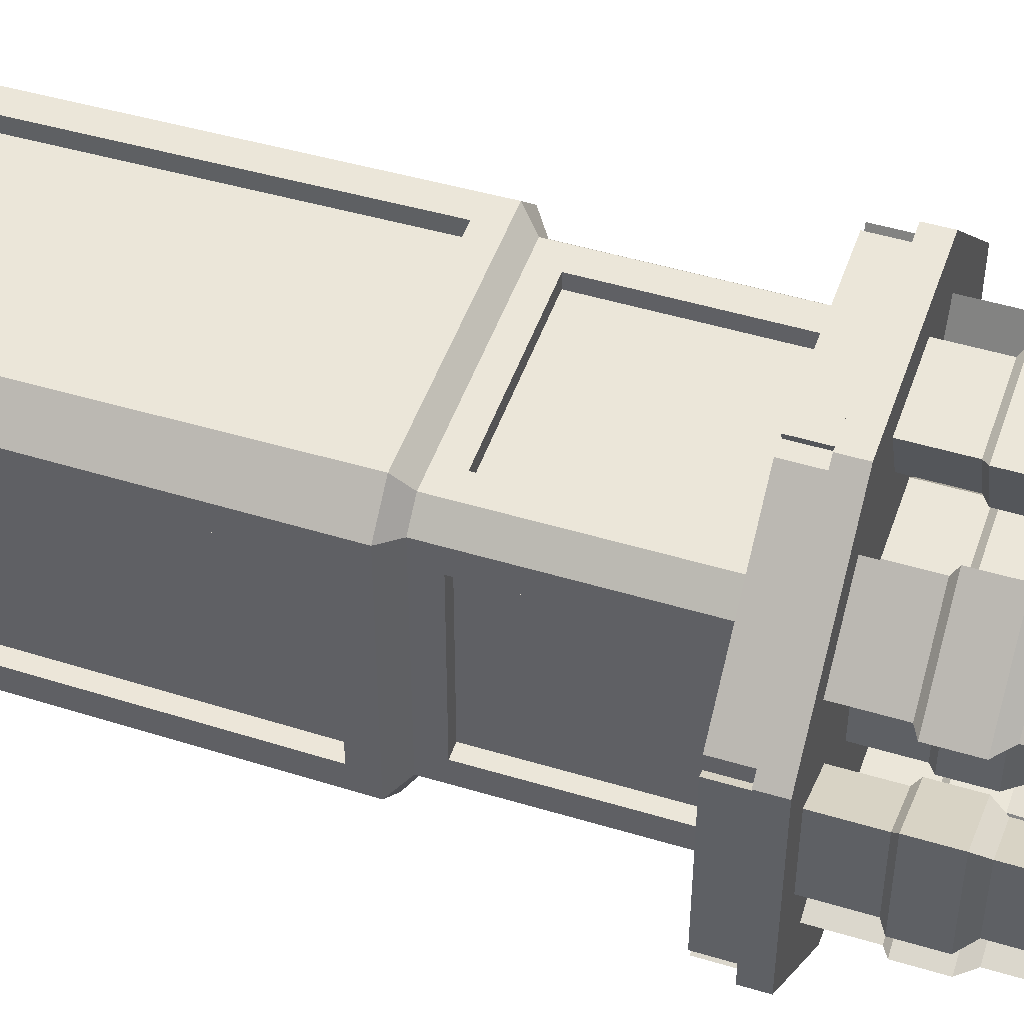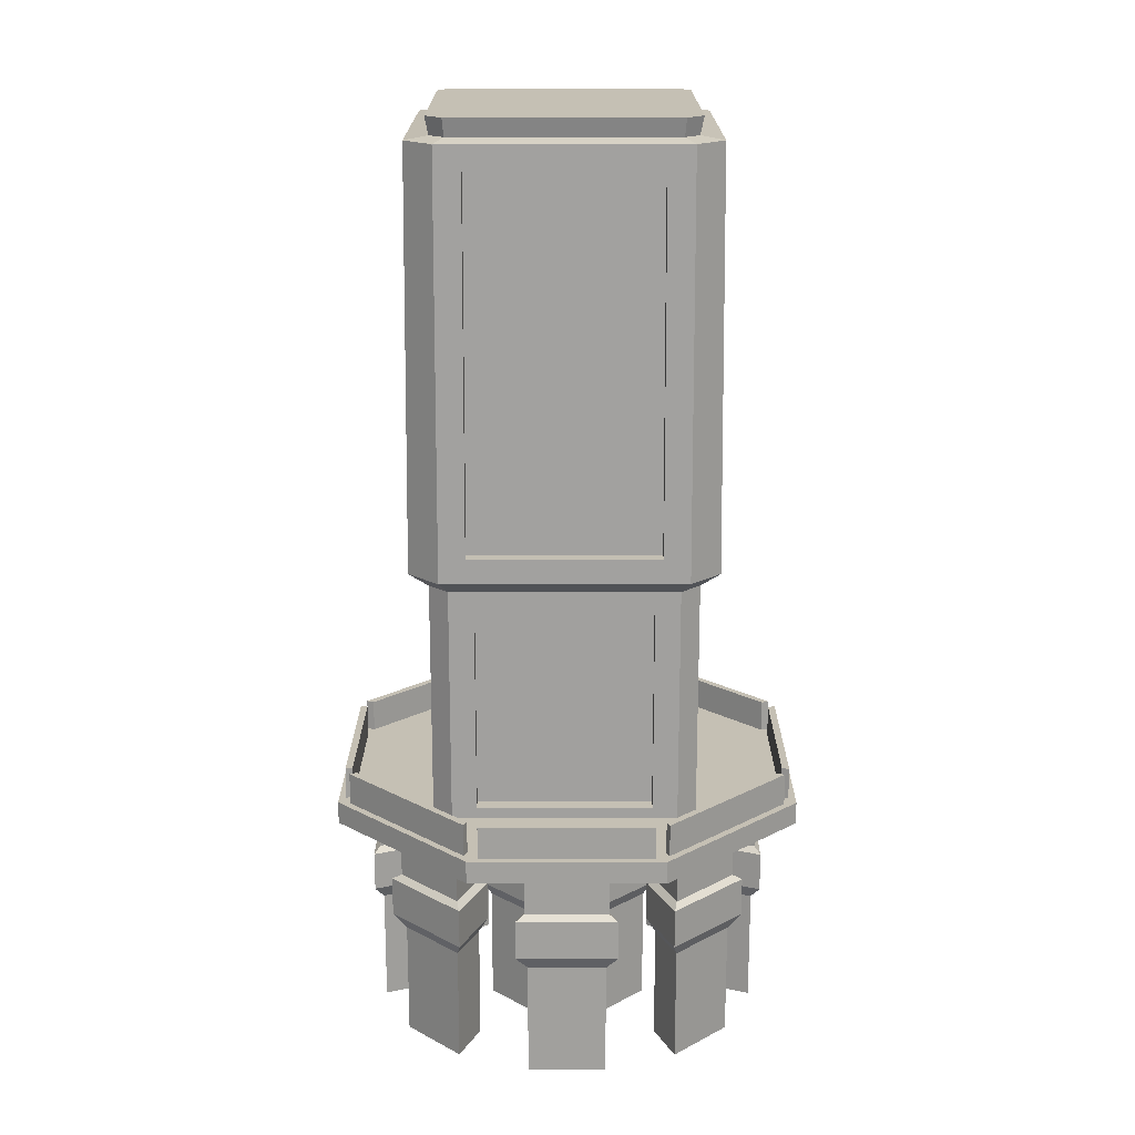
<metadata>
{"format":"obj","ext":"obj","renderer":"f3d","projection":"perspective","resolution":1024,"background":"white","views":[{"elev":48.3,"azim":-71.3,"up":"+Z"},{"elev":18.3,"azim":-0.1,"up":"+Y"}]}
</metadata>
<code>
v  -18.33 17.82 15.12
v  -18.33 17.82 -15.82
v  -15.66 17.82 -18.48
v  17.68 17.82 -15.82
v  15.02 17.82 -18.48
v  17.68 17.82 15.12
v  15.02 17.82 17.79
v  -15.66 17.82 17.79
v  -15.41 113.3 17.16
v  14.76 113.3 17.16
v  17.06 113.3 14.87
v  14.76 113.3 -17.85
v  17.06 113.3 -15.56
v  -15.41 113.3 -17.85
v  -17.7 113.3 -15.56
v  -17.7 113.3 14.87
v  11.62 20.99 15.75
v  11.62 48.79 15.75
v  -12.26 48.79 15.75
v  -12.26 20.99 15.75
v  15.64 20.99 -12.42
v  15.64 48.79 -12.42
v  15.64 48.79 11.72
v  15.64 20.99 11.72
v  -12.26 20.99 -16.44
v  -12.26 48.79 -16.44
v  11.62 48.79 -16.44
v  11.62 20.99 -16.44
v  -16.29 20.99 11.72
v  -16.29 48.79 11.72
v  -16.29 48.79 -12.42
v  -16.29 20.99 -12.42
v  17.68 51.96 15.12
v  15.02 51.96 17.79
v  -20.36 110.4 15.97
v  -20.95 53.94 16.21
v  -16.75 53.94 20.41
v  -16.51 110.4 19.82
v  15.02 51.96 -18.48
v  17.68 51.96 -15.82
v  -18.33 51.96 -15.82
v  -15.66 51.96 -18.48
v  15.87 110.4 19.82
v  14.57 110.9 16.68
v  -15.21 110.9 16.68
v  19.72 110.4 15.97
v  16.58 110.9 14.67
v  19.72 110.4 -16.66
v  16.58 110.9 -15.36
v  15.87 110.4 -20.51
v  14.57 110.9 -17.38
v  -16.51 110.4 -20.51
v  -15.21 110.9 -17.38
v  -20.36 110.4 -16.66
v  -17.22 110.9 -15.36
v  -17.22 110.9 14.67
v  12.33 107.1 17.67
v  -12.97 107.1 17.67
v  -13.19 57.22 18.18
v  12.55 57.22 18.18
v  17.57 107.1 -13.13
v  17.57 107.1 12.43
v  18.08 57.22 12.65
v  18.08 57.22 -13.34
v  -12.97 107.1 -18.36
v  12.33 107.1 -18.36
v  12.55 57.22 -18.88
v  -13.19 57.22 -18.88
v  -18.21 107.1 12.43
v  -18.21 107.1 -13.13
v  -18.72 57.22 -13.34
v  -18.72 57.22 12.65
v  16.11 53.94 20.41
v  20.31 53.94 16.21
v  -15.66 51.96 17.79
v  -18.33 51.96 15.12
v  20.31 53.94 -16.9
v  16.11 53.94 -21.1
v  -16.75 53.94 -21.1
v  -20.95 53.94 -16.9
v  12.55 57.24 20.37
v  -13.19 57.24 20.37
v  -12.97 107.1 19.86
v  12.33 107.1 19.86
v  20.27 57.24 -13.34
v  20.27 57.24 12.65
v  19.75 107.1 12.43
v  19.75 107.1 -13.13
v  -13.19 57.24 -21.07
v  12.55 57.24 -21.07
v  12.33 107.1 -20.55
v  -12.97 107.1 -20.55
v  -20.4 107.1 -13.13
v  -20.4 107.1 12.43
v  -20.91 57.24 12.65
v  -20.91 57.24 -13.34
v  -12.26 48.79 17.79
v  11.62 48.79 17.79
v  11.62 20.99 17.79
v  -12.26 20.99 17.79
v  17.68 48.79 11.72
v  17.68 48.79 -12.42
v  17.68 20.99 -12.42
v  17.68 20.99 11.72
v  11.62 48.79 -18.48
v  -12.26 48.79 -18.48
v  -12.26 20.99 -18.48
v  11.62 20.99 -18.48
v  -18.33 48.79 -12.42
v  -18.33 48.79 11.72
v  -18.33 20.99 11.72
v  -18.33 20.99 -12.42
v  31.75 16.31 12.8
v  31.88 16.31 -13.47
v  31.88 19.41 -13.47
v  31.75 19.41 12.8
v  13.38 16.31 -32.14
v  13.38 19.41 -32.14
v  -12.89 16.31 -32.27
v  -12.89 19.41 -32.27
v  -31.56 16.31 -13.78
v  -31.56 19.41 -13.78
v  -31.69 16.31 12.5
v  -31.69 19.41 12.5
v  -13.19 16.31 31.17
v  -13.19 19.41 31.17
v  13.08 16.31 31.29
v  13.08 19.41 31.29
v  -4.495 -14.68 10.45
v  -10.88 -14.68 3.998
v  -10.84 -14.68 -5.077
v  11.03 -14.68 4.103
v  -4.391 -14.68 -11.46
v  4.685 -14.68 -11.42
v  11.07 -14.68 -4.973
v  4.581 -14.68 10.49
v  28.9 19.41 -12.26
v  12.14 19.41 -29.18
v  -11.68 19.41 -29.3
v  11.87 19.41 28.32
v  -28.6 19.41 -12.53
v  -28.71 19.41 11.29
v  -11.95 19.41 28.21
v  28.79 19.41 11.56
v  26.6 -14.68 -5.657
v  26.55 -14.68 4.934
v  20.13 -14.68 2.242
v  20.16 -14.68 -3.026
v  22.49 -14.68 14.6
v  14.97 -14.68 22.05
v  12.33 -14.68 15.61
v  16.08 -14.68 11.91
v  5.265 -14.68 26.02
v  -5.327 -14.68 25.97
v  -2.634 -14.68 19.55
v  2.634 -14.68 19.58
v  -14.99 -14.68 21.91
v  -22.44 -14.68 14.38
v  -16 -14.68 11.75
v  -12.3 -14.68 15.5
v  -26.41 -14.68 4.683
v  -26.36 -14.68 -5.909
v  -19.94 -14.68 -3.216
v  -19.97 -14.68 2.051
v  -22.3 -14.68 -15.57
v  -14.78 -14.68 -23.03
v  -12.15 -14.68 -16.59
v  -15.89 -14.68 -12.88
v  -5.075 -14.68 -26.99
v  5.517 -14.68 -26.94
v  2.824 -14.68 -20.53
v  -2.444 -14.68 -20.55
v  15.18 -14.68 -22.88
v  22.63 -14.68 -15.36
v  16.19 -14.68 -12.73
v  12.49 -14.68 -16.47
v  26.84 16.31 5.38
v  26.9 16.31 -6.1
v  14.88 16.31 5.718
v  19.84 16.31 2.438
v  14.94 16.31 -6.552
v  19.86 16.31 -3.225
v  14.86 16.31 22.57
v  23.02 16.31 14.5
v  6.16 16.31 14.35
v  11.99 16.31 15.54
v  16.01 16.31 11.55
v  -5.772 16.31 26.26
v  5.707 16.31 26.31
v  -6.111 16.31 14.29
v  -2.831 16.31 19.25
v  2.833 16.31 19.28
v  -22.97 16.31 14.28
v  -14.89 16.31 22.43
v  -14.75 16.31 5.577
v  -15.93 16.31 11.4
v  -11.95 16.31 15.43
v  -26.65 16.31 -6.354
v  -26.71 16.31 5.125
v  -14.69 16.31 -6.693
v  -19.65 16.31 -3.413
v  -19.67 16.31 2.251
v  -14.67 16.31 -23.55
v  -22.83 16.31 -15.47
v  -5.97 16.31 -15.33
v  -11.8 16.31 -16.52
v  -15.82 16.31 -12.53
v  5.962 16.31 -27.24
v  -5.518 16.31 -27.29
v  6.3 16.31 -15.27
v  3.021 16.31 -20.23
v  -2.643 16.31 -20.26
v  23.16 16.31 -15.25
v  15.08 16.31 -23.41
v  16.12 16.31 -12.38
v  12.14 16.31 -16.4
v  -4.619 16.31 10.74
v  4.702 16.31 10.79
v  -11.18 16.31 4.12
v  -11.13 16.31 -5.202
v  -4.512 16.31 -11.76
v  4.809 16.31 -11.72
v  11.37 16.31 -5.095
v  11.32 16.31 4.227
v  -4.619 9.233 10.74
v  4.702 9.233 10.79
v  -11.18 9.233 4.12
v  -11.13 9.233 -5.202
v  -4.512 9.233 -11.76
v  4.809 9.233 -11.72
v  11.37 9.233 -5.095
v  11.32 9.233 4.227
v  26.84 9.233 5.38
v  26.9 9.233 -6.1
v  19.84 9.233 2.438
v  19.86 9.233 -3.225
v  14.86 9.233 22.57
v  23.02 9.233 14.5
v  11.99 9.233 15.54
v  16.01 9.233 11.55
v  -5.772 9.233 26.26
v  5.707 9.233 26.31
v  -2.831 9.233 19.25
v  2.833 9.233 19.28
v  -22.97 9.233 14.28
v  -14.89 9.233 22.43
v  -15.93 9.233 11.4
v  -11.95 9.233 15.43
v  -26.65 9.233 -6.354
v  -26.71 9.233 5.125
v  -19.65 9.233 -3.413
v  -19.67 9.233 2.251
v  -14.67 9.233 -23.55
v  -22.83 9.233 -15.47
v  -11.8 9.233 -16.52
v  -15.82 9.233 -12.53
v  5.962 9.233 -27.24
v  -5.518 9.233 -27.29
v  3.021 9.233 -20.23
v  -2.643 9.233 -20.26
v  23.16 9.233 -15.25
v  15.08 9.233 -23.41
v  16.12 9.233 -12.38
v  12.14 9.233 -16.4
v  -4.951 8.468 11.53
v  5.026 8.468 11.58
v  -11.97 8.468 4.444
v  -11.92 8.468 -5.533
v  -4.836 8.468 -12.55
v  5.141 8.468 -12.51
v  12.16 8.468 -5.419
v  12.11 8.468 4.558
v  27.63 8.468 6.567
v  27.69 8.468 -7.28
v  19.04 8.468 2.963
v  19.07 8.468 -3.758
v  14.58 8.468 23.97
v  24.41 8.468 14.22
v  11.05 8.468 15.35
v  15.83 8.468 10.62
v  -6.96 8.468 27.05
v  6.888 8.468 27.11
v  -3.356 8.468 18.46
v  3.365 8.468 18.49
v  -24.36 8.468 13.99
v  -14.62 8.468 23.83
v  -15.74 8.468 10.47
v  -11.01 8.468 15.25
v  -27.44 8.468 -7.542
v  -27.5 8.468 6.305
v  -18.85 8.468 -3.938
v  -18.89 8.468 2.783
v  -14.39 8.468 -24.94
v  -24.22 8.468 -15.2
v  -10.86 8.468 -16.33
v  -15.64 8.468 -11.6
v  7.149 8.468 -28.02
v  -6.698 8.468 -28.09
v  3.546 8.468 -19.44
v  -3.175 8.468 -19.47
v  24.55 8.468 -14.97
v  14.81 8.468 -24.81
v  15.93 8.468 -11.45
v  11.2 8.468 -16.22
v  -4.951 3.015 11.53
v  5.026 3.015 11.58
v  -11.97 3.015 4.444
v  -11.92 3.015 -5.533
v  -4.836 3.015 -12.55
v  5.141 3.015 -12.51
v  12.16 3.015 -5.419
v  12.11 3.015 4.558
v  27.63 3.015 6.567
v  27.69 3.015 -7.28
v  19.04 3.015 2.963
v  19.07 3.015 -3.758
v  14.58 3.015 23.97
v  24.41 3.015 14.22
v  11.05 3.015 15.35
v  15.83 3.015 10.62
v  -6.96 3.015 27.05
v  6.888 3.015 27.11
v  -3.356 3.015 18.46
v  3.365 3.015 18.49
v  -24.36 3.015 13.99
v  -14.62 3.015 23.83
v  -15.74 3.015 10.47
v  -11.01 3.015 15.25
v  -27.44 3.015 -7.542
v  -27.5 3.015 6.305
v  -18.85 3.015 -3.938
v  -18.89 3.015 2.783
v  -14.39 3.015 -24.94
v  -24.22 3.015 -15.2
v  -10.86 3.015 -16.33
v  -15.64 3.015 -11.6
v  7.149 3.015 -28.02
v  -6.698 3.015 -28.09
v  3.546 3.015 -19.44
v  -3.175 3.015 -19.47
v  24.55 3.015 -14.97
v  14.81 3.015 -24.81
v  15.93 3.015 -11.45
v  11.2 3.015 -16.22
v  -4.495 1.102 10.45
v  4.581 1.102 10.49
v  -10.88 1.102 3.998
v  -10.84 1.102 -5.077
v  -4.391 1.102 -11.46
v  4.685 1.102 -11.42
v  11.07 1.102 -4.973
v  11.03 1.102 4.103
v  26.55 1.102 4.934
v  26.6 1.102 -5.657
v  20.13 1.102 2.242
v  20.16 1.102 -3.026
v  14.97 1.102 22.05
v  22.49 1.102 14.6
v  12.33 1.102 15.61
v  16.08 1.102 11.91
v  -5.327 1.102 25.97
v  5.265 1.102 26.02
v  -2.634 1.102 19.55
v  2.634 1.102 19.58
v  -22.44 1.102 14.38
v  -14.99 1.102 21.91
v  -16 1.102 11.75
v  -12.3 1.102 15.5
v  -26.36 1.102 -5.909
v  -26.41 1.102 4.683
v  -19.94 1.102 -3.216
v  -19.97 1.102 2.051
v  -14.78 1.102 -23.03
v  -22.3 1.102 -15.57
v  -12.15 1.102 -16.59
v  -15.89 1.102 -12.88
v  5.517 1.102 -26.94
v  -5.075 1.102 -26.99
v  2.824 1.102 -20.53
v  -2.444 1.102 -20.55
v  22.63 1.102 -15.36
v  15.18 1.102 -22.88
v  16.19 1.102 -12.73
v  12.49 1.102 -16.47
v  30.77 23.81 11.32
v  30.88 23.81 -12
v  29.89 23.81 -11.59
v  29.78 23.81 10.9
v  30.13 23.81 -13.83
v  13.72 23.81 -30.4
v  13.31 23.81 -29.41
v  29.14 23.81 -13.43
v  11.9 23.81 -31.16
v  -11.42 23.81 -31.27
v  -11.01 23.81 -30.28
v  11.49 23.81 -30.18
v  -13.25 23.81 -30.52
v  -29.81 23.81 -14.12
v  -28.83 23.81 -13.7
v  -12.84 23.81 -29.53
v  -30.58 23.81 -12.29
v  -30.69 23.81 11.02
v  -29.7 23.81 10.62
v  -29.59 23.81 -11.88
v  -29.94 23.81 12.86
v  -13.53 23.81 29.42
v  -13.12 23.81 28.43
v  -28.95 23.81 12.45
v  -11.71 23.81 30.19
v  11.61 23.81 30.3
v  11.2 23.81 29.31
v  -11.3 23.81 29.2
v  13.44 23.81 29.55
v  30 23.81 13.14
v  29.02 23.81 12.73
v  13.03 23.81 28.56
v  29.78 19.41 10.9
v  29.89 19.41 -11.59
v  30.88 19.41 -12
v  30.77 19.41 11.32
v  29.14 19.41 -13.43
v  13.31 19.41 -29.41
v  13.72 19.41 -30.4
v  30.13 19.41 -13.83
v  11.49 19.41 -30.18
v  -11.01 19.41 -30.28
v  -11.42 19.41 -31.27
v  11.9 19.41 -31.16
v  -12.84 19.41 -29.53
v  -28.83 19.41 -13.7
v  -29.81 19.41 -14.12
v  -13.25 19.41 -30.52
v  -29.59 19.41 -11.88
v  -29.7 19.41 10.62
v  -30.69 19.41 11.02
v  -30.58 19.41 -12.29
v  -28.95 19.41 12.45
v  -13.12 19.41 28.43
v  -13.53 19.41 29.42
v  -29.94 19.41 12.86
v  -11.3 19.41 29.2
v  11.2 19.41 29.31
v  11.61 19.41 30.3
v  -11.71 19.41 30.19
v  13.03 19.41 28.56
v  29.02 19.41 12.73
v  30 19.41 13.14
v  13.44 19.41 29.55
g Box003
f 1 2 3 4
f 3 5 4
f 4 6 7 1
f 8 1 7
f 9 10 11 12
f 11 13 12
f 12 14 15 9
f 16 9 15
f 17 18 19 20
f 21 22 23 24
f 25 26 27 28
f 29 30 31 32
f 6 33 34 7
f 35 36 37 38
f 5 39 40 4
f 2 41 42 3
f 38 43 44 45
f 43 46 47 44
f 46 48 49 47
f 48 50 51 49
f 50 52 53 51
f 52 54 55 53
f 54 35 56 55
f 35 38 45 56
f 45 44 10 9
f 44 47 11 10
f 47 49 13 11
f 49 51 12 13
f 51 53 14 12
f 53 55 15 14
f 55 56 16 15
f 56 45 9 16
f 57 58 59 60
f 61 62 63 64
f 65 66 67 68
f 69 70 71 72
f 46 43 73 74
f 1 8 75 76
f 50 48 77 78
f 54 52 79 80
f 75 34 73 37
f 34 33 74 73
f 33 40 77 74
f 40 39 78 77
f 39 42 79 78
f 42 41 80 79
f 41 76 36 80
f 76 75 37 36
f 37 73 81 82
f 38 37 82 83
f 43 38 83 84
f 73 43 84 81
f 74 77 85 86
f 46 74 86 87
f 48 46 87 88
f 77 48 88 85
f 78 79 89 90
f 50 78 90 91
f 52 50 91 92
f 79 52 92 89
f 35 54 93 94
f 36 35 94 95
f 80 36 95 96
f 54 80 96 93
f 84 83 58 57
f 83 82 59 58
f 82 81 60 59
f 81 84 57 60
f 88 87 62 61
f 87 86 63 62
f 86 85 64 63
f 85 88 61 64
f 92 91 66 65
f 91 90 67 66
f 90 89 68 67
f 89 92 65 68
f 94 93 70 69
f 93 96 71 70
f 96 95 72 71
f 95 94 69 72
f 34 75 97 98
f 7 34 98 99
f 8 7 99 100
f 75 8 100 97
f 40 33 101 102
f 4 40 102 103
f 6 4 103 104
f 33 6 104 101
f 42 39 105 106
f 3 42 106 107
f 5 3 107 108
f 39 5 108 105
f 76 41 109 110
f 1 76 110 111
f 2 1 111 112
f 41 2 112 109
f 100 99 17 20
f 99 98 18 17
f 98 97 19 18
f 97 100 20 19
f 104 103 21 24
f 103 102 22 21
f 102 101 23 22
f 101 104 24 23
f 108 107 25 28
f 107 106 26 25
f 106 105 27 26
f 105 108 28 27
f 112 111 29 32
f 111 110 30 29
f 110 109 31 30
f 109 112 32 31
f 113 114 115 116
f 114 117 118 115
f 117 119 120 118
f 119 121 122 120
f 121 123 124 122
f 123 125 126 124
f 125 127 128 126
f 127 113 116 128
f 129 130 131 132
f 131 133 134 132
f 134 135 132
f 136 129 132
f 137 138 139 140
f 139 141 142 140
f 142 143 140
f 144 137 140
f 145 146 147 148
f 149 150 151 152
f 153 154 155 156
f 157 158 159 160
f 161 162 163 164
f 165 166 167 168
f 169 170 171 172
f 173 174 175 176
f 114 113 177 178
f 113 179 180 177
f 179 181 182 180
f 181 114 178 182
f 113 127 183 184
f 127 185 186 183
f 185 179 187 186
f 179 113 184 187
f 127 125 188 189
f 125 190 191 188
f 190 185 192 191
f 185 127 189 192
f 125 123 193 194
f 123 195 196 193
f 195 190 197 196
f 190 125 194 197
f 123 121 198 199
f 121 200 201 198
f 200 195 202 201
f 195 123 199 202
f 121 119 203 204
f 119 205 206 203
f 205 200 207 206
f 200 121 204 207
f 119 117 208 209
f 117 210 211 208
f 210 205 212 211
f 205 119 209 212
f 117 114 213 214
f 114 181 215 213
f 181 210 216 215
f 210 117 214 216
f 185 190 217 218
f 190 195 219 217
f 195 200 220 219
f 200 205 221 220
f 205 210 222 221
f 210 181 223 222
f 181 179 224 223
f 179 185 218 224
f 218 217 225 226
f 217 219 227 225
f 219 220 228 227
f 220 221 229 228
f 221 222 230 229
f 222 223 231 230
f 223 224 232 231
f 224 218 226 232
f 178 177 233 234
f 177 180 235 233
f 180 182 236 235
f 182 178 234 236
f 184 183 237 238
f 183 186 239 237
f 186 187 240 239
f 187 184 238 240
f 189 188 241 242
f 188 191 243 241
f 191 192 244 243
f 192 189 242 244
f 194 193 245 246
f 193 196 247 245
f 196 197 248 247
f 197 194 246 248
f 199 198 249 250
f 198 201 251 249
f 201 202 252 251
f 202 199 250 252
f 204 203 253 254
f 203 206 255 253
f 206 207 256 255
f 207 204 254 256
f 209 208 257 258
f 208 211 259 257
f 211 212 260 259
f 212 209 258 260
f 214 213 261 262
f 213 215 263 261
f 215 216 264 263
f 216 214 262 264
f 226 225 265 266
f 225 227 267 265
f 227 228 268 267
f 228 229 269 268
f 229 230 270 269
f 230 231 271 270
f 231 232 272 271
f 232 226 266 272
f 234 233 273 274
f 233 235 275 273
f 235 236 276 275
f 236 234 274 276
f 238 237 277 278
f 237 239 279 277
f 239 240 280 279
f 240 238 278 280
f 242 241 281 282
f 241 243 283 281
f 243 244 284 283
f 244 242 282 284
f 246 245 285 286
f 245 247 287 285
f 247 248 288 287
f 248 246 286 288
f 250 249 289 290
f 249 251 291 289
f 251 252 292 291
f 252 250 290 292
f 254 253 293 294
f 253 255 295 293
f 255 256 296 295
f 256 254 294 296
f 258 257 297 298
f 257 259 299 297
f 259 260 300 299
f 260 258 298 300
f 262 261 301 302
f 261 263 303 301
f 263 264 304 303
f 264 262 302 304
f 266 265 305 306
f 265 267 307 305
f 267 268 308 307
f 268 269 309 308
f 269 270 310 309
f 270 271 311 310
f 271 272 312 311
f 272 266 306 312
f 274 273 313 314
f 273 275 315 313
f 275 276 316 315
f 276 274 314 316
f 278 277 317 318
f 277 279 319 317
f 279 280 320 319
f 280 278 318 320
f 282 281 321 322
f 281 283 323 321
f 283 284 324 323
f 284 282 322 324
f 286 285 325 326
f 285 287 327 325
f 287 288 328 327
f 288 286 326 328
f 290 289 329 330
f 289 291 331 329
f 291 292 332 331
f 292 290 330 332
f 294 293 333 334
f 293 295 335 333
f 295 296 336 335
f 296 294 334 336
f 298 297 337 338
f 297 299 339 337
f 299 300 340 339
f 300 298 338 340
f 302 301 341 342
f 301 303 343 341
f 303 304 344 343
f 304 302 342 344
f 306 305 345 346
f 305 307 347 345
f 307 308 348 347
f 308 309 349 348
f 309 310 350 349
f 310 311 351 350
f 311 312 352 351
f 312 306 346 352
f 314 313 353 354
f 313 315 355 353
f 315 316 356 355
f 316 314 354 356
f 318 317 357 358
f 317 319 359 357
f 319 320 360 359
f 320 318 358 360
f 322 321 361 362
f 321 323 363 361
f 323 324 364 363
f 324 322 362 364
f 326 325 365 366
f 325 327 367 365
f 327 328 368 367
f 328 326 366 368
f 330 329 369 370
f 329 331 371 369
f 331 332 372 371
f 332 330 370 372
f 334 333 373 374
f 333 335 375 373
f 335 336 376 375
f 336 334 374 376
f 338 337 377 378
f 337 339 379 377
f 339 340 380 379
f 340 338 378 380
f 342 341 381 382
f 341 343 383 381
f 343 344 384 383
f 344 342 382 384
f 346 345 129 136
f 345 347 130 129
f 347 348 131 130
f 348 349 133 131
f 349 350 134 133
f 350 351 135 134
f 351 352 132 135
f 352 346 136 132
f 354 353 146 145
f 353 355 147 146
f 355 356 148 147
f 356 354 145 148
f 358 357 150 149
f 357 359 151 150
f 359 360 152 151
f 360 358 149 152
f 362 361 154 153
f 361 363 155 154
f 363 364 156 155
f 364 362 153 156
f 366 365 158 157
f 365 367 159 158
f 367 368 160 159
f 368 366 157 160
f 370 369 162 161
f 369 371 163 162
f 371 372 164 163
f 372 370 161 164
f 374 373 166 165
f 373 375 167 166
f 375 376 168 167
f 376 374 165 168
f 378 377 170 169
f 377 379 171 170
f 379 380 172 171
f 380 378 169 172
f 382 381 174 173
f 381 383 175 174
f 383 384 176 175
f 384 382 173 176
f 385 386 387 388
f 389 390 391 392
f 393 394 395 396
f 397 398 399 400
f 401 402 403 404
f 405 406 407 408
f 409 410 411 412
f 413 414 415 416
f 137 144 417 418
f 115 137 418 419
f 116 115 419 420
f 144 116 420 417
f 138 137 421 422
f 118 138 422 423
f 115 118 423 424
f 137 115 424 421
f 139 138 425 426
f 120 139 426 427
f 118 120 427 428
f 138 118 428 425
f 141 139 429 430
f 122 141 430 431
f 120 122 431 432
f 139 120 432 429
f 142 141 433 434
f 124 142 434 435
f 122 124 435 436
f 141 122 436 433
f 143 142 437 438
f 126 143 438 439
f 124 126 439 440
f 142 124 440 437
f 140 143 441 442
f 128 140 442 443
f 126 128 443 444
f 143 126 444 441
f 144 140 445 446
f 116 144 446 447
f 128 116 447 448
f 140 128 448 445
f 420 419 386 385
f 419 418 387 386
f 418 417 388 387
f 417 420 385 388
f 424 423 390 389
f 423 422 391 390
f 422 421 392 391
f 421 424 389 392
f 428 427 394 393
f 427 426 395 394
f 426 425 396 395
f 425 428 393 396
f 432 431 398 397
f 431 430 399 398
f 430 429 400 399
f 429 432 397 400
f 436 435 402 401
f 435 434 403 402
f 434 433 404 403
f 433 436 401 404
f 440 439 406 405
f 439 438 407 406
f 438 437 408 407
f 437 440 405 408
f 444 443 410 409
f 443 442 411 410
f 442 441 412 411
f 441 444 409 412
f 448 447 414 413
f 447 446 415 414
f 446 445 416 415
f 445 448 413 416

</code>
